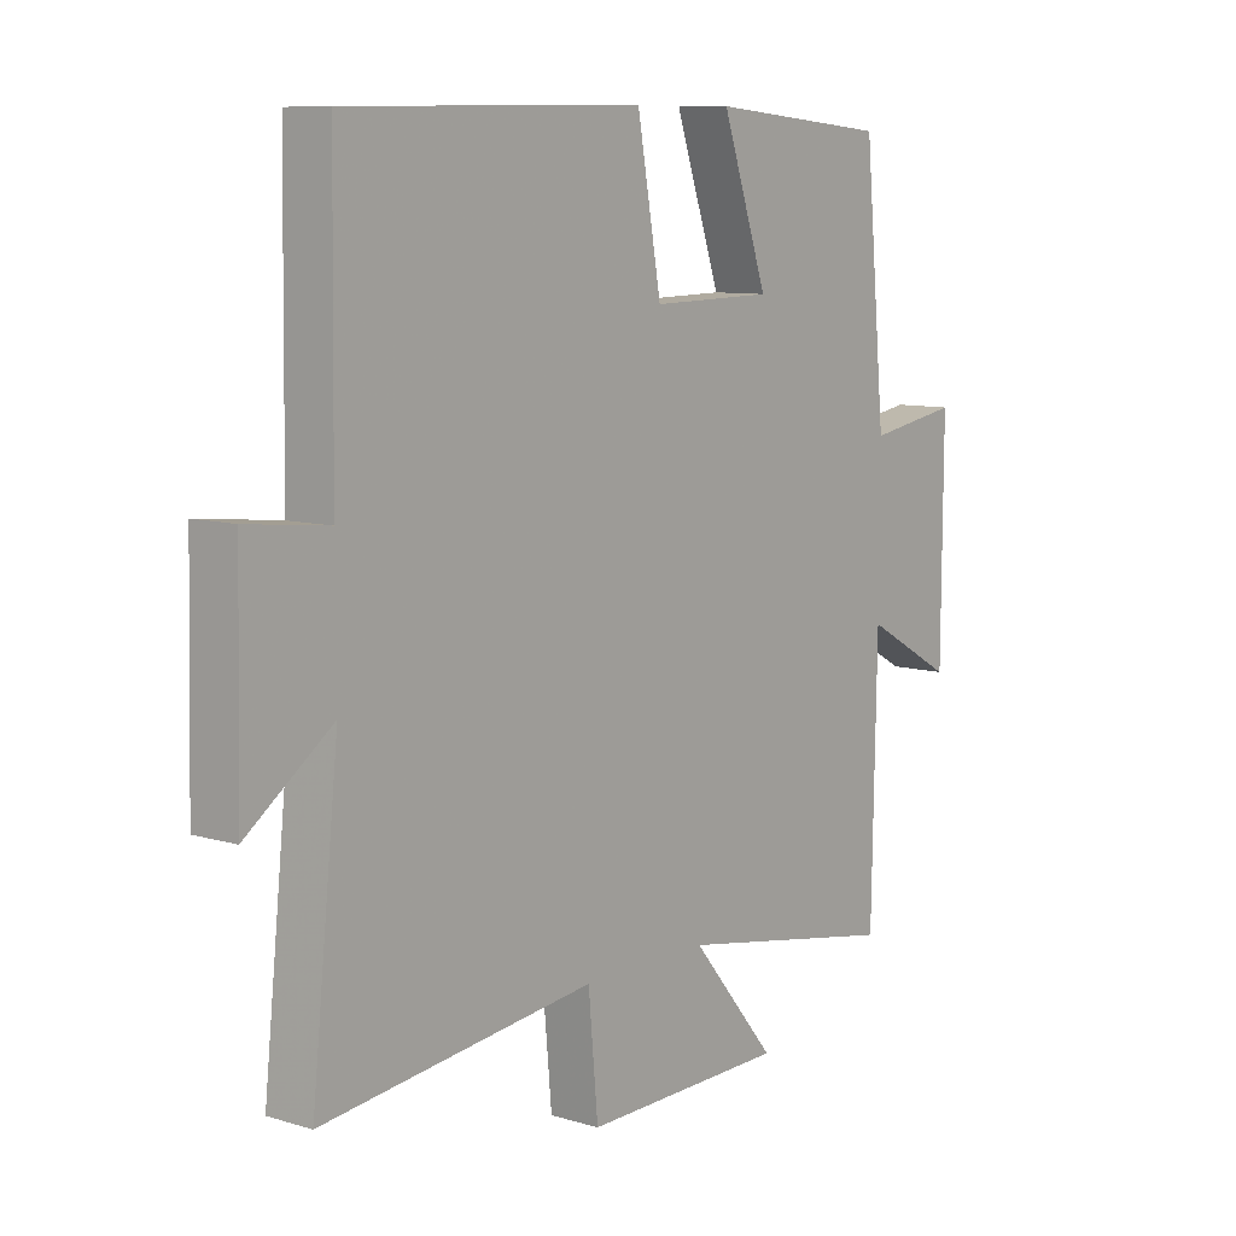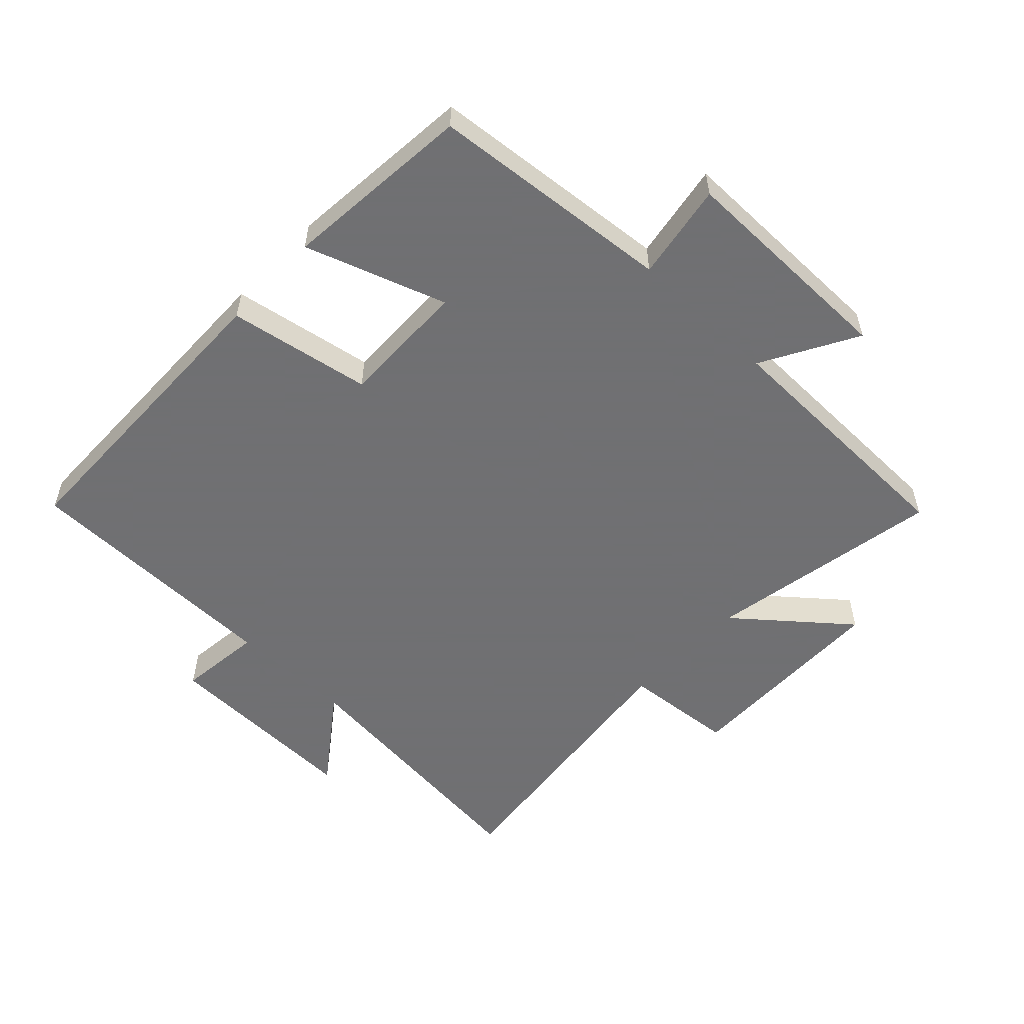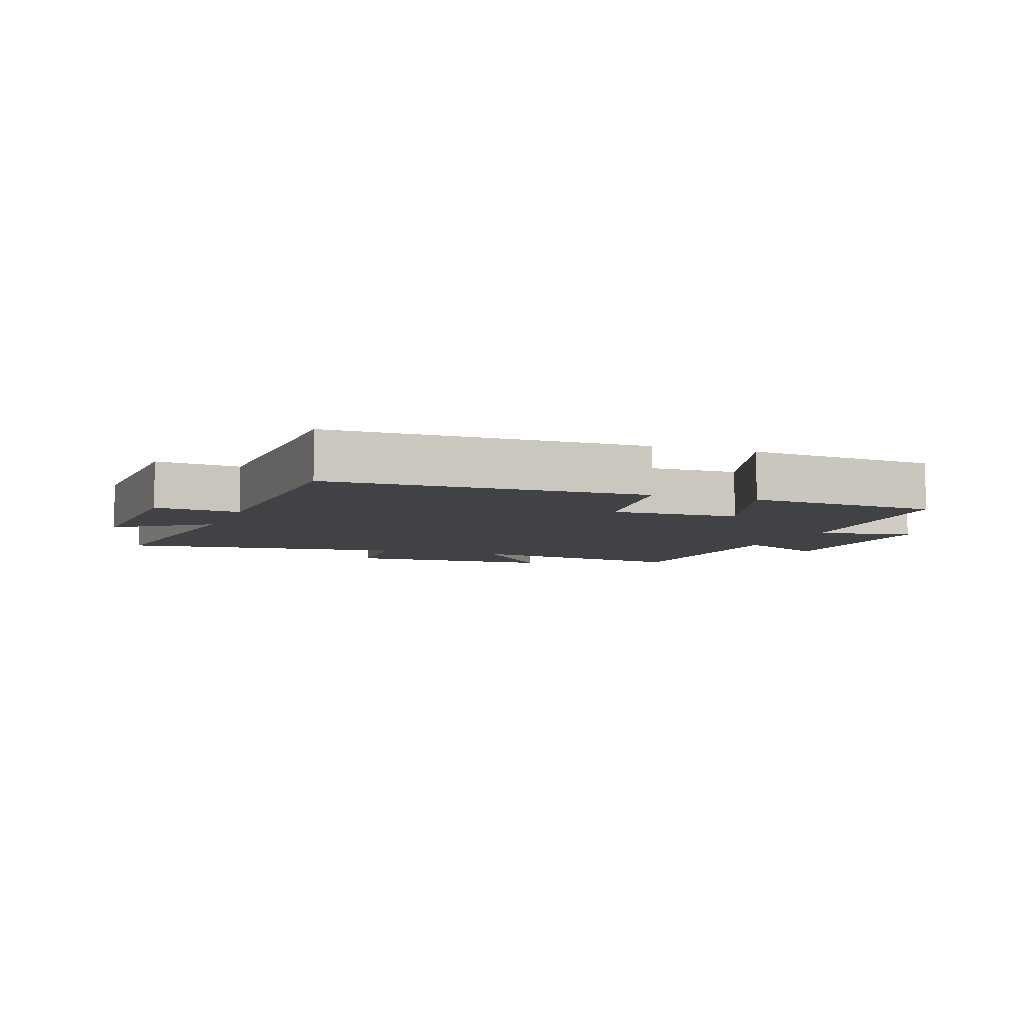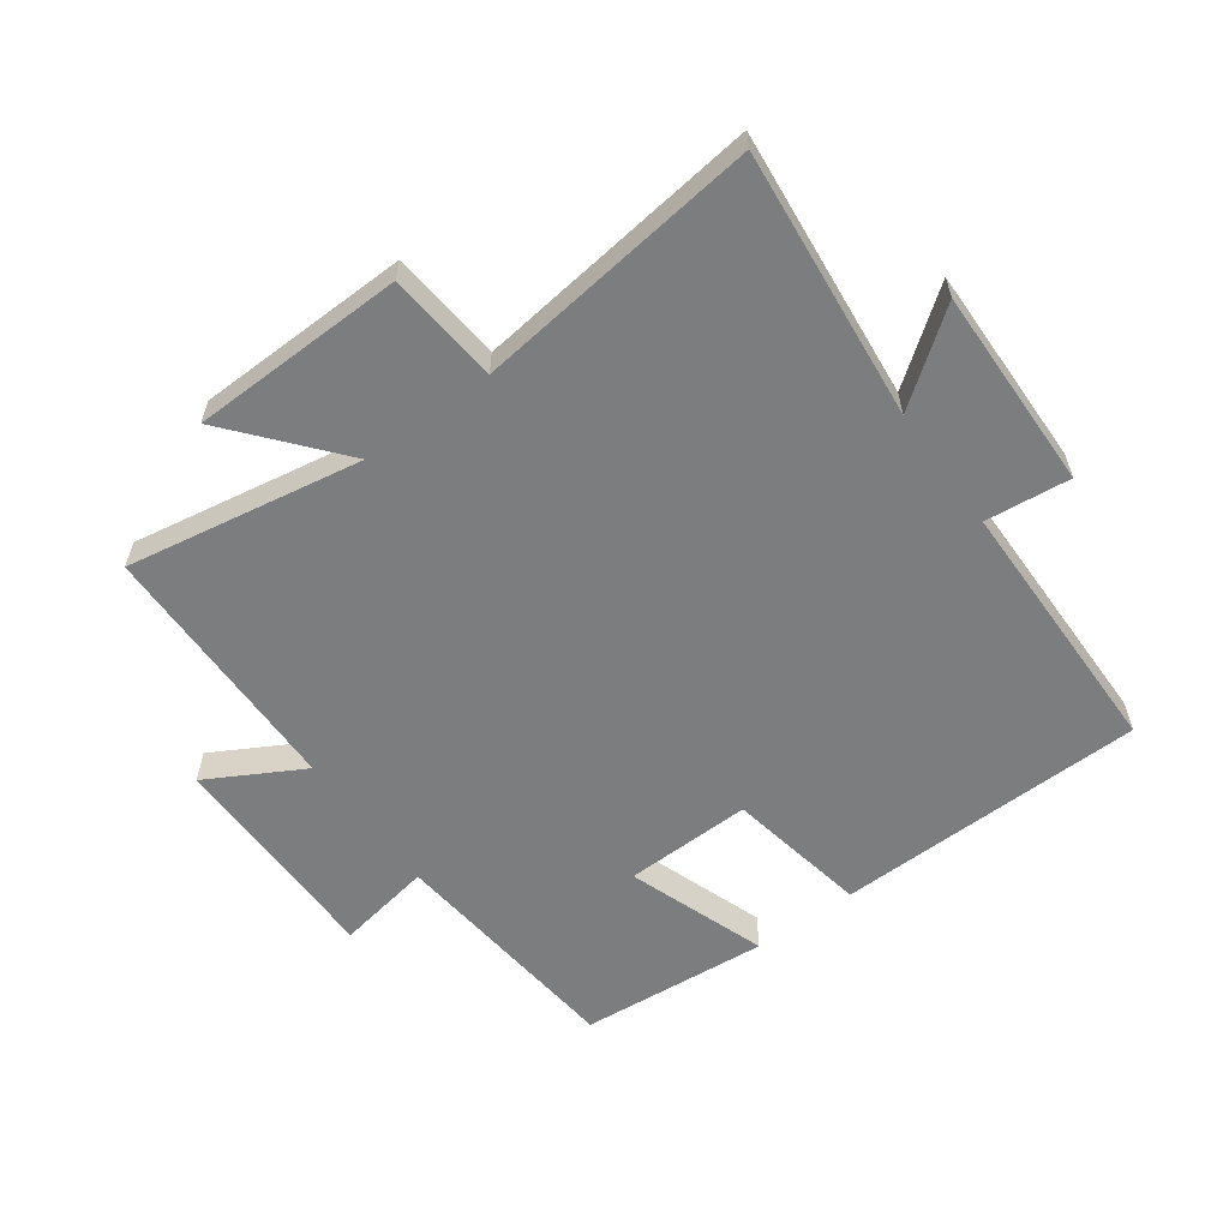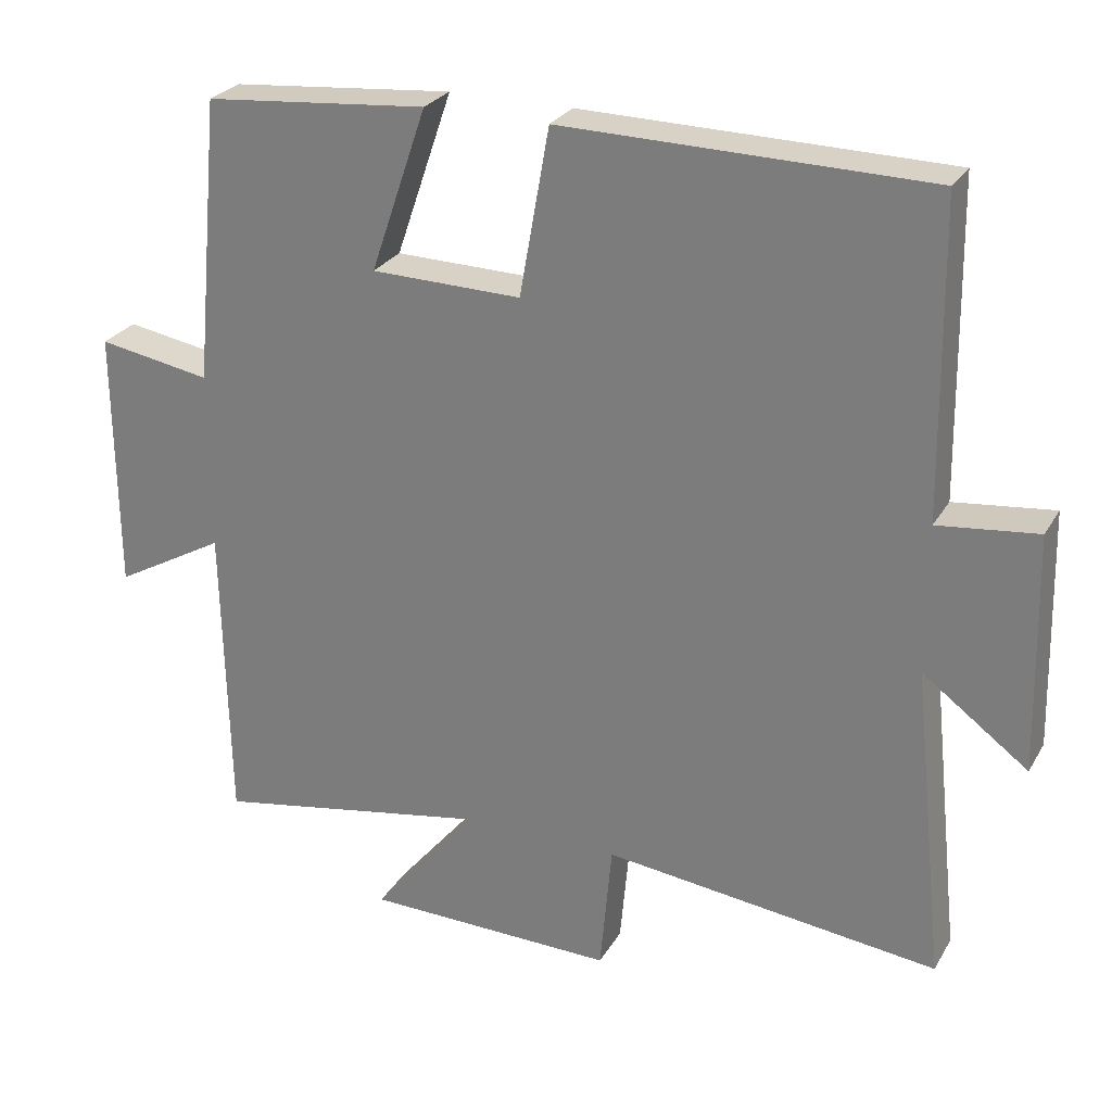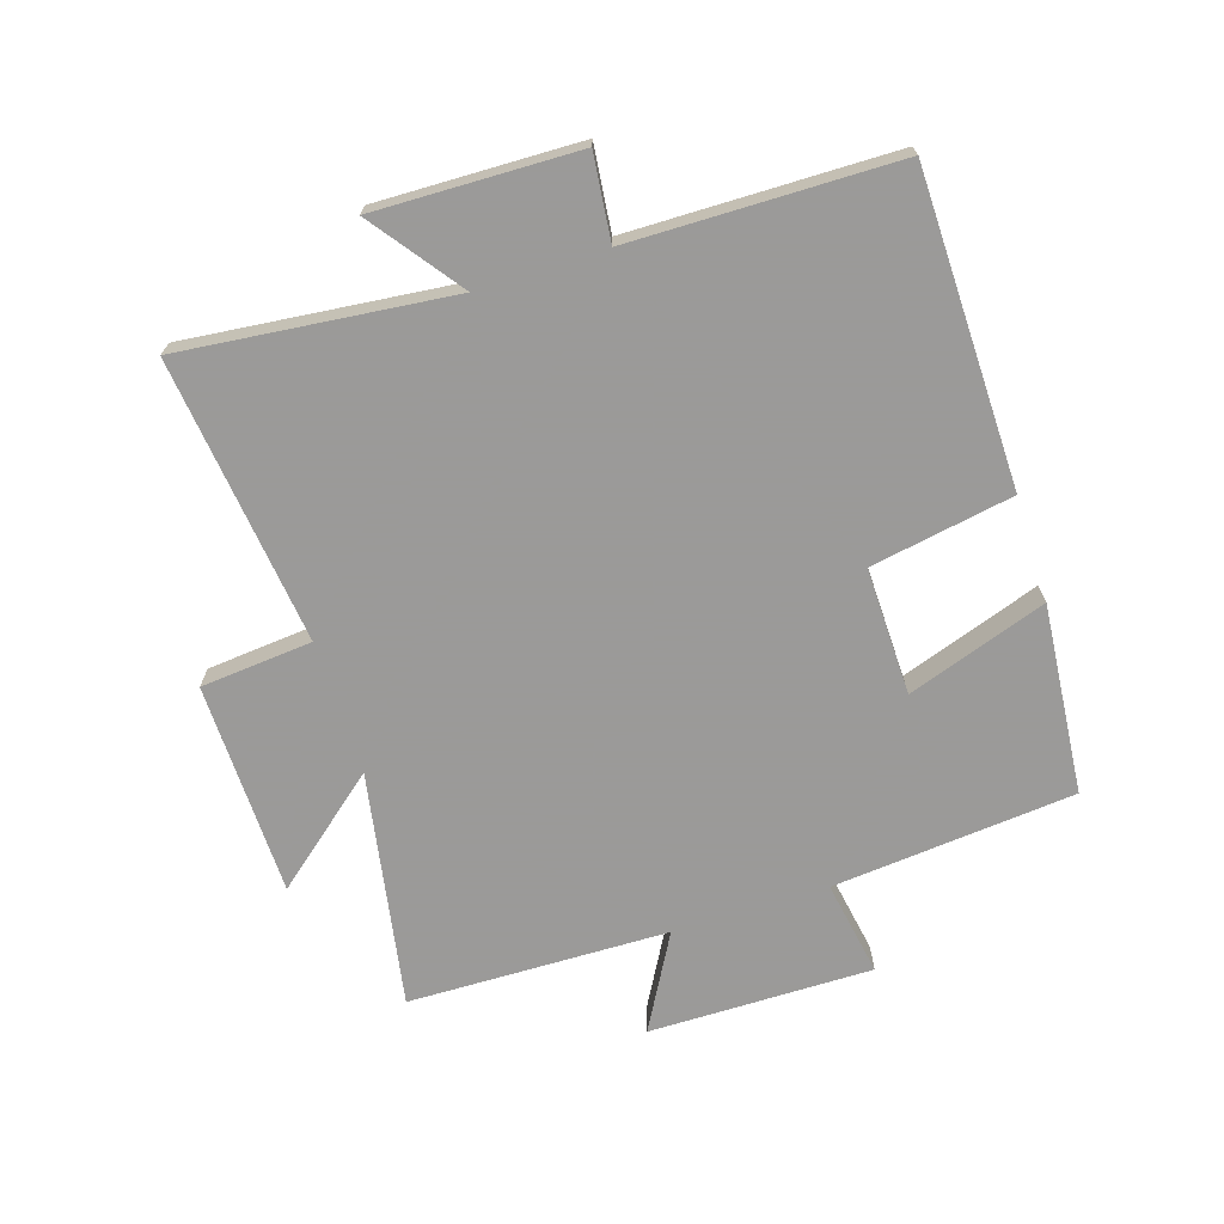
<metadata>
{"format":"obj","ext":"obj","renderer":"f3d","projection":"perspective","resolution":1024,"background":"white","views":[{"elev":9.1,"azim":-51.4,"up":"+Z"},{"elev":-55.0,"azim":46.5,"up":"+Y"},{"elev":-6.1,"azim":-20.4,"up":"+Y"},{"elev":-59.0,"azim":-143.7,"up":"+Y"},{"elev":26.7,"azim":-155.7,"up":"+Z"},{"elev":-69.5,"azim":-72.3,"up":"+Y"}]}
</metadata>
<code>
v 0.492 0.07 -0.567
v 0.119 0.07 -0.5
v 0.261 0.07 -0.671
v -0.077 0.07 -0.677
v -0.093 0.07 -0.5
v -0.545 0.07 -0.553
v -0.5 0.07 -0.127
v -0.642 0.07 -0.232
v -0.634 0.07 0.088
v -0.5 0.07 0.073
v -0.494 0.07 0.492
v -0.002 0.07 0.5
v 0.038 0.07 0.275
v 0.24 0.07 0.279
v 0.164 0.07 0.5
v 0.464 0.07 0.473
v 0.5 0.07 0.089
v 0.652 0.07 0.115
v 0.65 0.07 -0.239
v 0.5 0.07 -0.155
v 0.492 0 -0.567
v 0.119 0 -0.5
v 0.261 0 -0.671
v -0.077 0 -0.677
v -0.093 0 -0.5
v -0.545 0 -0.553
v -0.5 0 -0.127
v -0.642 0 -0.232
v -0.634 0 0.088
v -0.5 0 0.073
v -0.494 0 0.492
v -0.002 0 0.5
v 0.038 0 0.275
v 0.24 0 0.279
v 0.164 0 0.5
v 0.464 0 0.473
v 0.5 0 0.089
v 0.652 0 0.115
v 0.65 0 -0.239
v 0.5 0 -0.155
f 17 18 19 20
f 17 20 1 2
f 14 15 16 17
f 13 14 17 2
f 10 11 12 13
f 10 13 2
f 7 8 9 10
f 7 10 2 3
f 5 6 7
f 5 7 3
f 3 4 5
f 40 39 38 37
f 22 21 40 37
f 37 36 35 34
f 22 37 34 33
f 33 32 31 30
f 22 33 30
f 30 29 28 27
f 23 22 30 27
f 27 26 25
f 23 27 25
f 25 24 23
f 1 21 22 2
f 2 22 23 3
f 3 23 24 4
f 4 24 25 5
f 5 25 26 6
f 6 26 27 7
f 7 27 28 8
f 8 28 29 9
f 9 29 30 10
f 10 30 31 11
f 11 31 32 12
f 12 32 33 13
f 13 33 34 14
f 14 34 35 15
f 15 35 36 16
f 16 36 37 17
f 17 37 38 18
f 18 38 39 19
f 19 39 40 20
f 20 40 21 1

</code>
